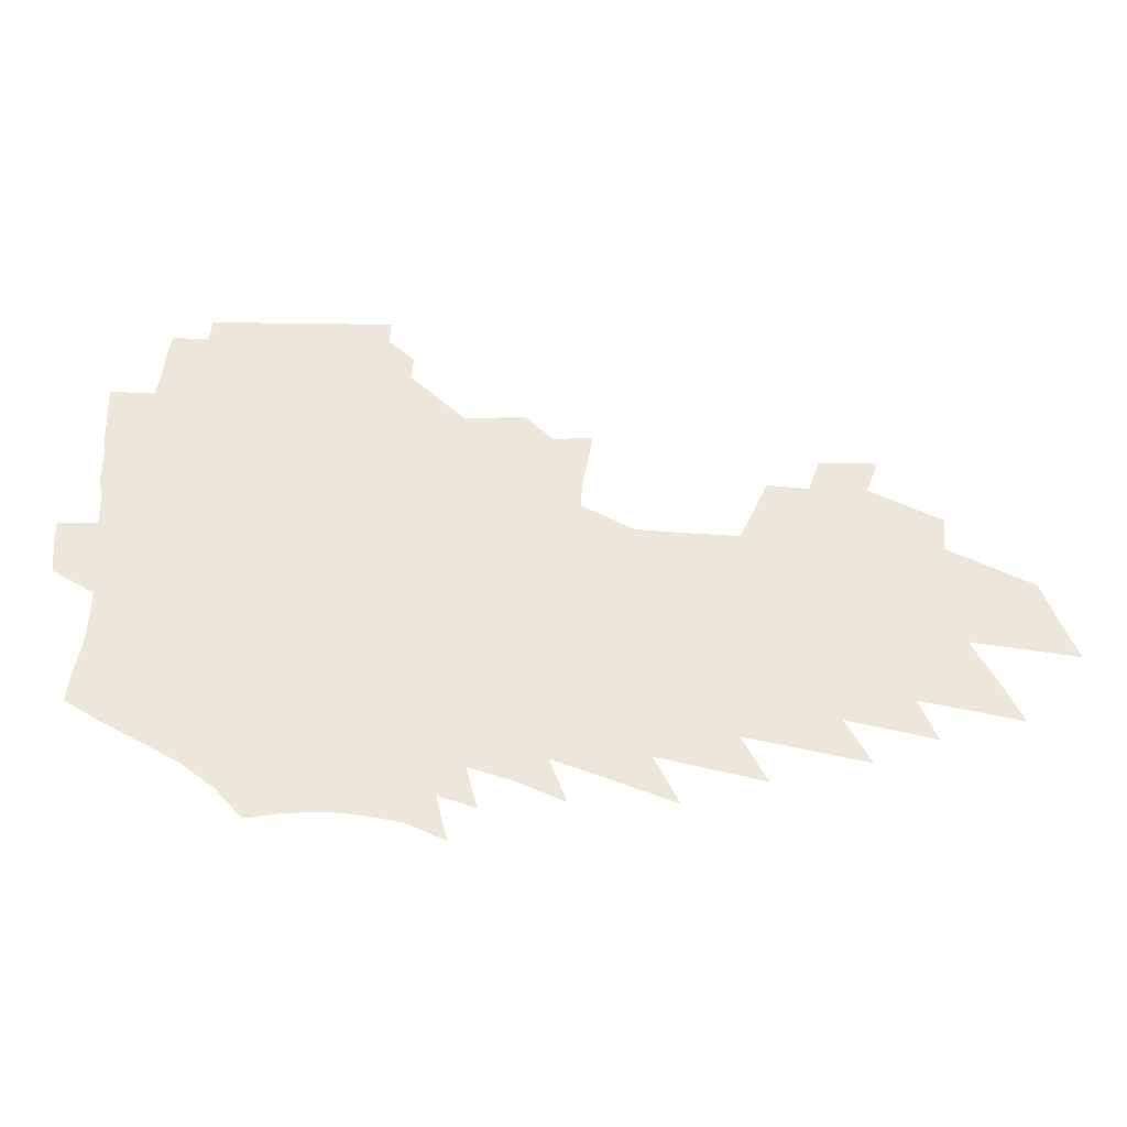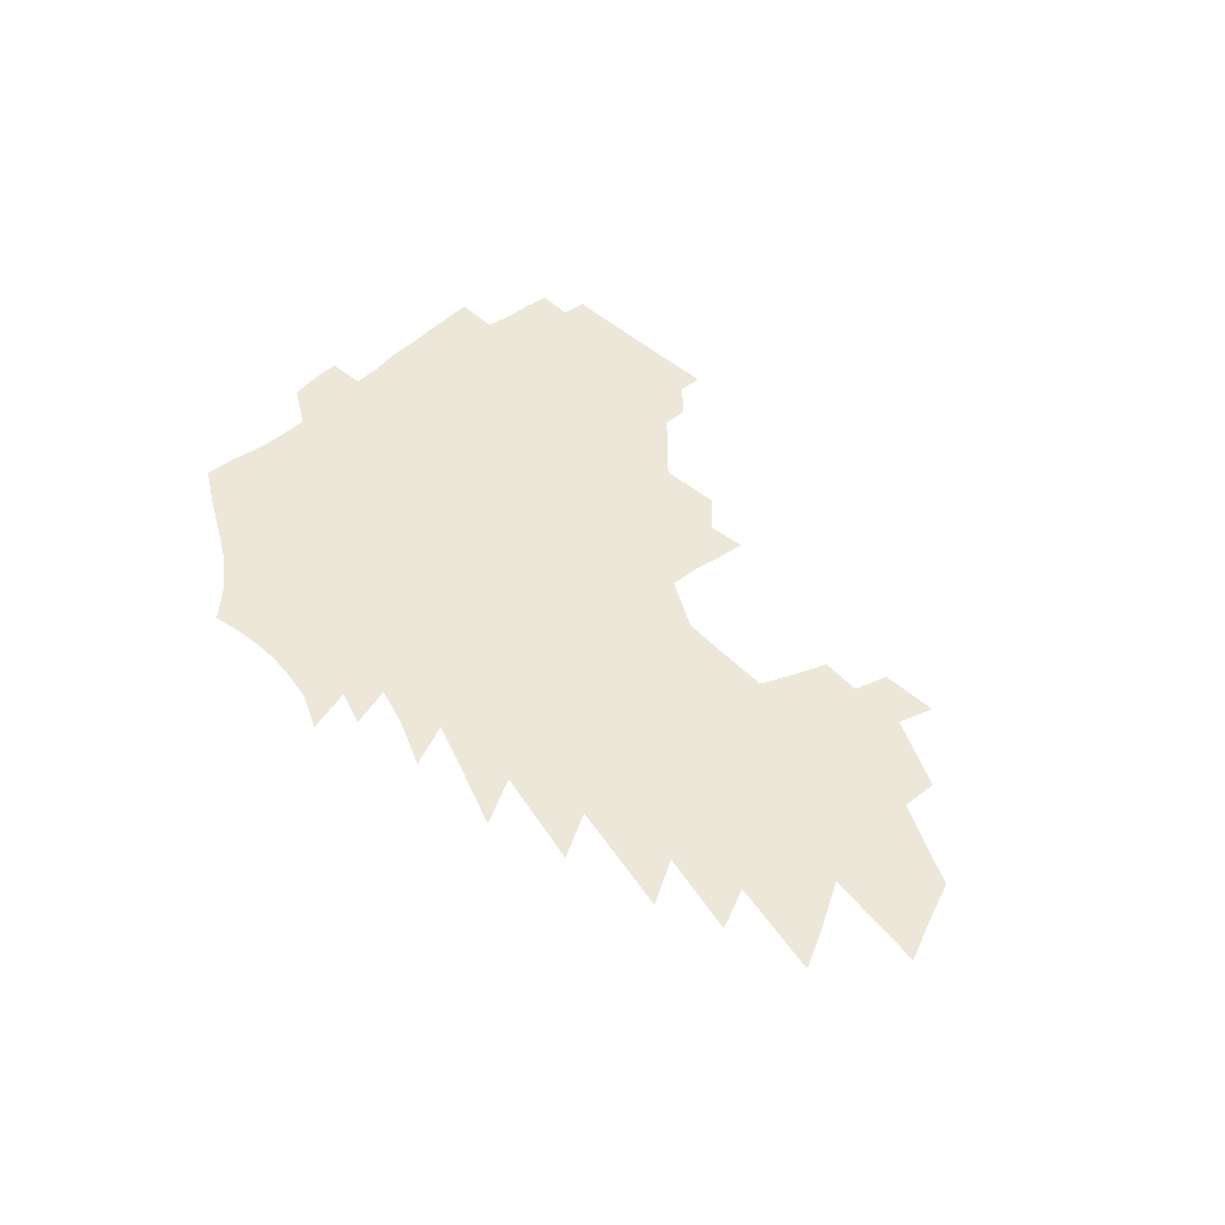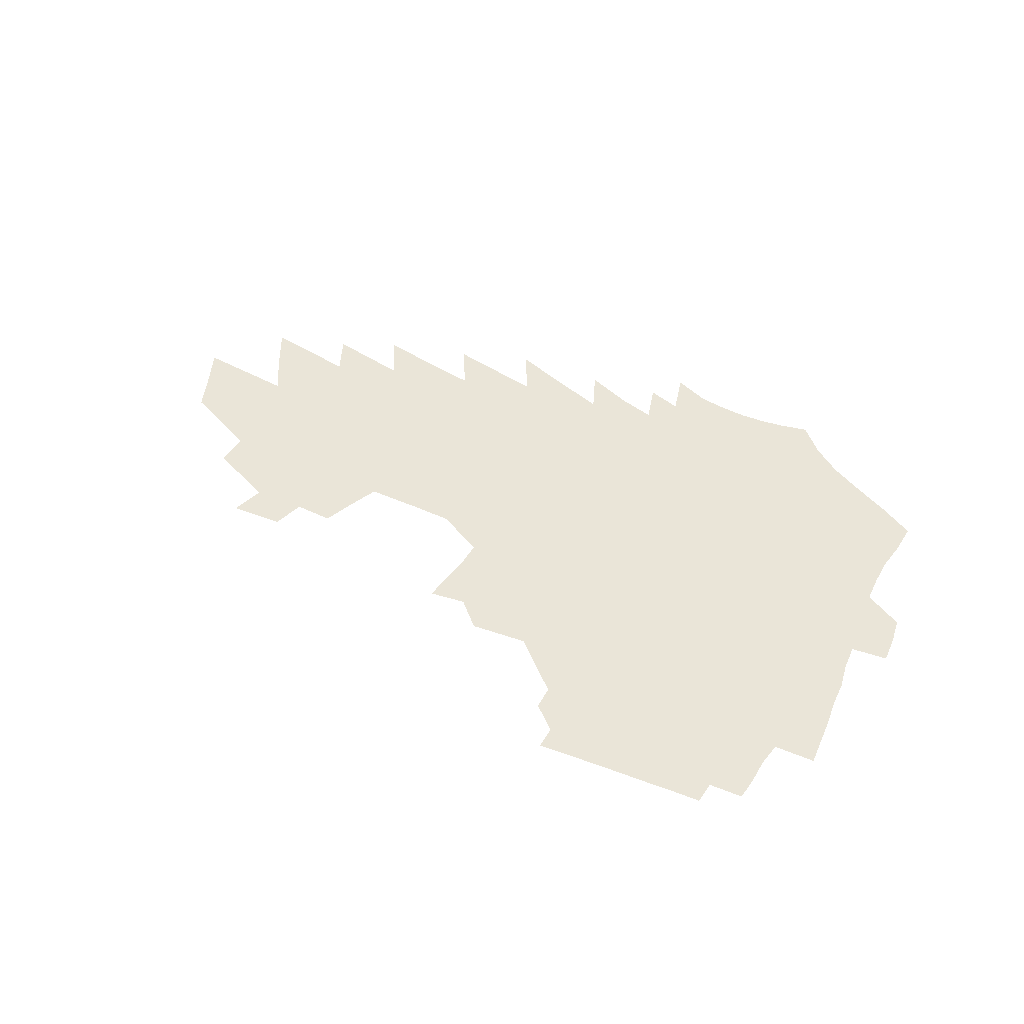
<metadata>
{"format":"obj","ext":"obj","renderer":"f3d","projection":"perspective","resolution":1024,"background":"white","views":[{"elev":-38.8,"azim":-2.2,"up":"+Y"},{"elev":49.6,"azim":45.3,"up":"+Z"},{"elev":45.3,"azim":-155.2,"up":"+Z"}]}
</metadata>
<code>
v 201.5 253.1 0
v 200 266.4 0
v 199.6 279.6 0
v 215.2 185.1 0
v 216.6 199.8 0
v 219.5 214.9 0
v 220.2 228.6 0
v 220.1 241.8 0
v 218.5 254.7 0
v 218 267.8 0
v 217.4 280.8 0
v 217.1 293.8 0
v 215.1 307 0
v 215.2 319.9 0
v 214 333 0
v 213.7 345.8 0
v 213.3 358.6 0
v 232.3 174.5 0
v 232.3 188.5 0
v 234.2 203.2 0
v 235.5 217.1 0
v 237.8 231.1 0
v 238.2 243.8 0
v 235.6 256.3 0
v 235 269.1 0
v 234.1 281.9 0
v 233.6 294.8 0
v 233.1 307.6 0
v 232.2 320.5 0
v 232.5 333.3 0
v 233.3 345.9 0
v 233.3 358.3 0
v 235.7 370.4 0
v 236.5 382.2 0
v 238.2 393.8 0
v 250 164.7 0
v 248.1 177.7 0
v 249 191.8 0
v 249.4 205.4 0
v 250.2 218.9 0
v 251 232 0
v 252.7 245.2 0
v 250.5 257.5 0
v 248.9 270.1 0
v 248.2 282.8 0
v 249.1 295.6 0
v 247.8 308.4 0
v 247.6 321.2 0
v 248.6 333.8 0
v 249.3 346.2 0
v 249.6 358.5 0
v 251.1 370.6 0
v 252.6 382.3 0
v 254.7 393.7 0
v 256.1 404.8 0
v 266.6 155.1 0
v 266 168.7 0
v 265.2 181.8 0
v 264.7 194.8 0
v 264.8 208 0
v 264.7 220.7 0
v 264.7 233.4 0
v 265.1 246.1 0
v 264.1 258.4 0
v 262.9 271 0
v 262.2 283.6 0
v 261.5 296.4 0
v 261.5 309.1 0
v 262.3 321.8 0
v 262.6 334.3 0
v 263.5 346.6 0
v 263.9 358.8 0
v 264.9 370.8 0
v 266.6 382.6 0
v 268.1 393.9 0
v 269.8 404.9 0
v 280.7 143.8 0
v 281.6 159.4 0
v 280.7 172.2 0
v 279.6 184.7 0
v 279.4 197.5 0
v 278.6 209.8 0
v 278.5 222.4 0
v 278.2 234.7 0
v 277.7 246.9 0
v 276.5 259.2 0
v 275.4 271.7 0
v 274.6 284.3 0
v 274.5 297 0
v 274.5 309.7 0
v 275.2 322.3 0
v 275.5 334.7 0
v 275.7 347 0
v 277 359.2 0
v 277.7 371.1 0
v 279.7 382.9 0
v 280.5 394.1 0
v 282.5 405.2 0
v 293.2 129.7 0
v 294.3 147.5 0
v 294.2 161.6 0
v 293.3 174.2 0
v 293.1 187.2 0
v 292.4 199.4 0
v 291.9 211.6 0
v 291.4 223.7 0
v 291.2 235.8 0
v 290 247.7 0
v 289 259.9 0
v 287.8 272.4 0
v 287.6 284.9 0
v 287.2 297.5 0
v 287.2 310.1 0
v 287.6 322.7 0
v 288 335.1 0
v 288.8 347.4 0
v 289.3 359.6 0
v 290.6 371.6 0
v 291.4 383.1 0
v 292.8 394.5 0
v 293.9 405.4 0
v 306.3 132.1 0
v 306.6 149.8 0
v 306.1 163.3 0
v 305.4 175.8 0
v 305 188.6 0
v 304.6 200.8 0
v 303.7 212.6 0
v 303.9 224.9 0
v 303.8 236.6 0
v 302.5 248.3 0
v 301.2 260.5 0
v 300.2 272.9 0
v 299.9 285.3 0
v 299.5 298 0
v 299.8 310.6 0
v 299.9 323 0
v 300.4 335.5 0
v 301 347.7 0
v 301.5 359.8 0
v 302.5 371.8 0
v 303 383.3 0
v 304.3 394.7 0
v 305.2 405.6 0
v 318.8 133.2 0
v 318.3 150.2 0
v 317.7 163.9 0
v 317.1 176.9 0
v 316.7 189.7 0
v 316.2 201.9 0
v 315.8 213.9 0
v 315.6 225.7 0
v 315.5 237.3 0
v 314.6 248.7 0
v 313.5 260.7 0
v 312.5 273.2 0
v 312 285.8 0
v 311.7 298.4 0
v 311.9 310.9 0
v 312.1 323.3 0
v 312.5 335.7 0
v 313.1 347.9 0
v 313.5 360 0
v 314.3 372.1 0
v 315 383.6 0
v 315.8 394.9 0
v 316.5 405.9 0
v 331.2 133.3 0
v 330.1 149.7 0
v 329.3 163.5 0
v 328.6 177.1 0
v 328 190.4 0
v 327.5 202.4 0
v 327 214.4 0
v 326.7 226.1 0
v 326.5 237.8 0
v 325.9 249.1 0
v 325.3 260.7 0
v 324.4 273.4 0
v 323.8 286.5 0
v 323.8 298.7 0
v 324 311 0
v 324.3 323.5 0
v 324.7 335.9 0
v 325.1 348.1 0
v 325.7 360.2 0
v 326.1 372.2 0
v 326.8 383.8 0
v 327.4 395.1 0
v 328 406.2 0
v 344.1 131.8 0
v 342.3 148.6 0
v 341.1 163.1 0
v 340.3 176.5 0
v 339.3 190.1 0
v 338.7 202.6 0
v 338.2 214.6 0
v 337.7 226.6 0
v 337.4 238.1 0
v 337.1 249.4 0
v 336.7 261 0
v 336.2 273.4 0
v 335.7 286.4 0
v 335.9 298.7 0
v 336.2 311.1 0
v 336.7 323.4 0
v 337 335.9 0
v 337.5 348.1 0
v 338 360.3 0
v 338.4 372.2 0
v 338.6 384.1 0
v 339.2 395.4 0
v 339.9 406.6 0
v 357.6 129.3 0
v 355.3 146.6 0
v 353.4 162.1 0
v 352.2 176 0
v 350.9 190 0
v 350.4 202 0
v 349.6 214.5 0
v 348.9 226.7 0
v 348.4 238.5 0
v 348.1 249.6 0
v 348 261.1 0
v 347.9 273.3 0
v 347.9 285.8 0
v 348.1 298.3 0
v 348.6 310.8 0
v 349.1 323.4 0
v 349.6 335.8 0
v 350 348.1 0
v 350.5 360.3 0
v 350.8 372.3 0
v 351.2 384.1 0
v 375 121.2 0
v 370 142.6 0
v 366.2 160.8 0
v 364.6 175 0
v 363.2 188.8 0
v 361.8 202.3 0
v 361.2 214.3 0
v 360 226.9 0
v 359.4 238.5 0
v 359.1 249.8 0
v 359.2 261.2 0
v 359.5 273.1 0
v 359.9 285.2 0
v 360.4 297.6 0
v 360.9 310.4 0
v 361.6 323.2 0
v 362.2 335.7 0
v 362.7 348 0
v 363.2 360.3 0
v 386.6 136.7 0
v 381.7 156.4 0
v 377.7 173.5 0
v 376.1 187.4 0
v 374.7 200.8 0
v 373 214.2 0
v 371.4 226.9 0
v 370.6 238.5 0
v 370.4 249.8 0
v 370.6 261.1 0
v 371.1 272.8 0
v 371.6 284.7 0
v 372.5 297.2 0
v 373.3 310 0
v 374.2 322.9 0
v 374.9 335.5 0
v 375.7 348 0
v 399.1 151 0
v 394.2 168.8 0
v 392 183.5 0
v 390 197.7 0
v 386.9 212.3 0
v 384.7 225.6 0
v 384.3 237.4 0
v 383.3 249.4 0
v 382.8 261.1 0
v 383.3 272.7 0
v 384 284.8 0
v 384.7 297 0
v 385.9 309.8 0
v 386.7 322.4 0
v 387.9 335.3 0
v 389.6 348.6 0
v 423 140.6 0
v 415.1 161.4 0
v 409.3 179.2 0
v 407.7 193.5 0
v 403.1 209.3 0
v 398.5 224.4 0
v 397.8 236.7 0
v 396.9 248.8 0
v 396.8 260.8 0
v 396.8 272.7 0
v 396.8 284.8 0
v 397.5 296.9 0
v 399.1 309.8 0
v 400 322.4 0
v 401.6 335.5 0
v 404 349.4 0
v 439.9 152.1 0
v 433.4 170.9 0
v 429 187.6 0
v 422.8 204.6 0
v 415.4 221.9 0
v 412.4 235.6 0
v 410.9 248.2 0
v 411.4 260.3 0
v 411.1 272.5 0
v 410.6 284.7 0
v 412.1 297.2 0
v 413.2 309.9 0
v 414.7 322.9 0
v 416.6 336.3 0
v 468.7 140.9 0
v 457.6 163.6 0
v 450.5 182.4 0
v 445.2 199.1 0
v 436.5 217.4 0
v 430.6 233.2 0
v 428.6 246.6 0
v 428.6 259.3 0
v 427.4 272.1 0
v 428.5 284.7 0
v 428.9 297.4 0
v 429.7 310.4 0
v 432.4 324.2 0
v 434.6 338 0
v 480.5 158.3 0
v 471.8 178.3 0
v 464.5 196.5 0
v 458.7 213 0
v 450.8 230.4 0
v 446.8 244.9 0
v 448 257.9 0
v 449.4 271 0
v 452.7 284.3 0
v 505.3 152.4 0
v 494.1 174.4 0
v 485.8 193.4 0
v 476.5 212.2 0
v 470.6 228.2 0
v 466.2 243 0
v 465.3 256.5 0
v 466.9 269.5 0
v 472.6 283 0
v 519.9 169 0
v 511.5 188.5 0
v 504.2 206.8 0
v 497.1 224 0
v 493.5 239.3 0
v 491.4 253.9 0
v 493.1 267.8 0
v 499.2 281.9 0
v 506.2 296.6 0
v 512.7 311.9 0
v 548.7 162.7 0
v 537.5 184.1 0
v 534.9 201 0
v 527.2 219.2 0
v 524 235.3 0
v 523.5 250.6 0
v 524.4 265.6 0
v 524.4 280.6 0
v 527.2 295.4 0
v 531.7 310.4 0
v 537.1 325.9 0
v 577.3 175 0
v 569.2 194.8 0
v 563.1 213.2 0
v 558 230.8 0
v 556.6 247.2 0
v 555.6 263.2 0
v 555 279 0
v 557.3 294.7 0
v 558.1 310.2 0
v 563.8 326.4 0
v 614.8 185.4 0
v 605.1 206.1 0
v 594.5 226.1 0
v 591.9 243.6 0
v 589.7 260.7 0
v 589.7 277.4 0
v 591.3 293.9 0
v 642.9 219.5 0
v 635.2 239.2 0
v 628.5 258.1 0
f 8 9 1
f 1 9 2
f 9 10 2
f 2 10 3
f 10 11 3
f 18 19 4
f 4 19 5
f 19 20 5
f 5 20 6
f 20 21 6
f 6 21 7
f 21 22 7
f 7 22 8
f 22 23 8
f 8 23 9
f 23 24 9
f 9 24 10
f 24 25 10
f 10 25 11
f 25 26 11
f 11 26 12
f 26 27 12
f 12 27 13
f 27 28 13
f 13 28 14
f 28 29 14
f 14 29 15
f 29 30 15
f 15 30 16
f 30 31 16
f 16 31 17
f 31 32 17
f 36 37 18
f 18 37 19
f 37 38 19
f 19 38 20
f 38 39 20
f 20 39 21
f 39 40 21
f 21 40 22
f 40 41 22
f 22 41 23
f 41 42 23
f 23 42 24
f 42 43 24
f 24 43 25
f 43 44 25
f 25 44 26
f 44 45 26
f 26 45 27
f 45 46 27
f 27 46 28
f 46 47 28
f 28 47 29
f 47 48 29
f 29 48 30
f 48 49 30
f 30 49 31
f 49 50 31
f 31 50 32
f 50 51 32
f 32 51 33
f 51 52 33
f 33 52 34
f 52 53 34
f 34 53 35
f 53 54 35
f 56 57 36
f 36 57 37
f 57 58 37
f 37 58 38
f 58 59 38
f 38 59 39
f 59 60 39
f 39 60 40
f 60 61 40
f 40 61 41
f 61 62 41
f 41 62 42
f 62 63 42
f 42 63 43
f 63 64 43
f 43 64 44
f 64 65 44
f 44 65 45
f 65 66 45
f 45 66 46
f 66 67 46
f 46 67 47
f 67 68 47
f 47 68 48
f 68 69 48
f 48 69 49
f 69 70 49
f 49 70 50
f 70 71 50
f 50 71 51
f 71 72 51
f 51 72 52
f 72 73 52
f 52 73 53
f 73 74 53
f 53 74 54
f 74 75 54
f 54 75 55
f 75 76 55
f 77 78 56
f 56 78 57
f 78 79 57
f 57 79 58
f 79 80 58
f 58 80 59
f 80 81 59
f 59 81 60
f 81 82 60
f 60 82 61
f 82 83 61
f 61 83 62
f 83 84 62
f 62 84 63
f 84 85 63
f 63 85 64
f 85 86 64
f 64 86 65
f 86 87 65
f 65 87 66
f 87 88 66
f 66 88 67
f 88 89 67
f 67 89 68
f 89 90 68
f 68 90 69
f 90 91 69
f 69 91 70
f 91 92 70
f 70 92 71
f 92 93 71
f 71 93 72
f 93 94 72
f 72 94 73
f 94 95 73
f 73 95 74
f 95 96 74
f 74 96 75
f 96 97 75
f 75 97 76
f 97 98 76
f 99 100 77
f 77 100 78
f 100 101 78
f 78 101 79
f 101 102 79
f 79 102 80
f 102 103 80
f 80 103 81
f 103 104 81
f 81 104 82
f 104 105 82
f 82 105 83
f 105 106 83
f 83 106 84
f 106 107 84
f 84 107 85
f 107 108 85
f 85 108 86
f 108 109 86
f 86 109 87
f 109 110 87
f 87 110 88
f 110 111 88
f 88 111 89
f 111 112 89
f 89 112 90
f 112 113 90
f 90 113 91
f 113 114 91
f 91 114 92
f 114 115 92
f 92 115 93
f 115 116 93
f 93 116 94
f 116 117 94
f 94 117 95
f 117 118 95
f 95 118 96
f 118 119 96
f 96 119 97
f 119 120 97
f 97 120 98
f 120 121 98
f 99 122 100
f 122 123 100
f 100 123 101
f 123 124 101
f 101 124 102
f 124 125 102
f 102 125 103
f 125 126 103
f 103 126 104
f 126 127 104
f 104 127 105
f 127 128 105
f 105 128 106
f 128 129 106
f 106 129 107
f 129 130 107
f 107 130 108
f 130 131 108
f 108 131 109
f 131 132 109
f 109 132 110
f 132 133 110
f 110 133 111
f 133 134 111
f 111 134 112
f 134 135 112
f 112 135 113
f 135 136 113
f 113 136 114
f 136 137 114
f 114 137 115
f 137 138 115
f 115 138 116
f 138 139 116
f 116 139 117
f 139 140 117
f 117 140 118
f 140 141 118
f 118 141 119
f 141 142 119
f 119 142 120
f 142 143 120
f 120 143 121
f 143 144 121
f 122 145 123
f 145 146 123
f 123 146 124
f 146 147 124
f 124 147 125
f 147 148 125
f 125 148 126
f 148 149 126
f 126 149 127
f 149 150 127
f 127 150 128
f 150 151 128
f 128 151 129
f 151 152 129
f 129 152 130
f 152 153 130
f 130 153 131
f 153 154 131
f 131 154 132
f 154 155 132
f 132 155 133
f 155 156 133
f 133 156 134
f 156 157 134
f 134 157 135
f 157 158 135
f 135 158 136
f 158 159 136
f 136 159 137
f 159 160 137
f 137 160 138
f 160 161 138
f 138 161 139
f 161 162 139
f 139 162 140
f 162 163 140
f 140 163 141
f 163 164 141
f 141 164 142
f 164 165 142
f 142 165 143
f 165 166 143
f 143 166 144
f 166 167 144
f 145 168 146
f 168 169 146
f 146 169 147
f 169 170 147
f 147 170 148
f 170 171 148
f 148 171 149
f 171 172 149
f 149 172 150
f 172 173 150
f 150 173 151
f 173 174 151
f 151 174 152
f 174 175 152
f 152 175 153
f 175 176 153
f 153 176 154
f 176 177 154
f 154 177 155
f 177 178 155
f 155 178 156
f 178 179 156
f 156 179 157
f 179 180 157
f 157 180 158
f 180 181 158
f 158 181 159
f 181 182 159
f 159 182 160
f 182 183 160
f 160 183 161
f 183 184 161
f 161 184 162
f 184 185 162
f 162 185 163
f 185 186 163
f 163 186 164
f 186 187 164
f 164 187 165
f 187 188 165
f 165 188 166
f 188 189 166
f 166 189 167
f 189 190 167
f 168 191 169
f 191 192 169
f 169 192 170
f 192 193 170
f 170 193 171
f 193 194 171
f 171 194 172
f 194 195 172
f 172 195 173
f 195 196 173
f 173 196 174
f 196 197 174
f 174 197 175
f 197 198 175
f 175 198 176
f 198 199 176
f 176 199 177
f 199 200 177
f 177 200 178
f 200 201 178
f 178 201 179
f 201 202 179
f 179 202 180
f 202 203 180
f 180 203 181
f 203 204 181
f 181 204 182
f 204 205 182
f 182 205 183
f 205 206 183
f 183 206 184
f 206 207 184
f 184 207 185
f 207 208 185
f 185 208 186
f 208 209 186
f 186 209 187
f 209 210 187
f 187 210 188
f 210 211 188
f 188 211 189
f 211 212 189
f 189 212 190
f 212 213 190
f 191 214 192
f 214 215 192
f 192 215 193
f 215 216 193
f 193 216 194
f 216 217 194
f 194 217 195
f 217 218 195
f 195 218 196
f 218 219 196
f 196 219 197
f 219 220 197
f 197 220 198
f 220 221 198
f 198 221 199
f 221 222 199
f 199 222 200
f 222 223 200
f 200 223 201
f 223 224 201
f 201 224 202
f 224 225 202
f 202 225 203
f 225 226 203
f 203 226 204
f 226 227 204
f 204 227 205
f 227 228 205
f 205 228 206
f 228 229 206
f 206 229 207
f 229 230 207
f 207 230 208
f 230 231 208
f 208 231 209
f 231 232 209
f 209 232 210
f 232 233 210
f 210 233 211
f 233 234 211
f 211 234 212
f 214 235 215
f 235 236 215
f 215 236 216
f 236 237 216
f 216 237 217
f 237 238 217
f 217 238 218
f 238 239 218
f 218 239 219
f 239 240 219
f 219 240 220
f 240 241 220
f 220 241 221
f 241 242 221
f 221 242 222
f 242 243 222
f 222 243 223
f 243 244 223
f 223 244 224
f 244 245 224
f 224 245 225
f 245 246 225
f 225 246 226
f 246 247 226
f 226 247 227
f 247 248 227
f 227 248 228
f 248 249 228
f 228 249 229
f 249 250 229
f 229 250 230
f 250 251 230
f 230 251 231
f 251 252 231
f 231 252 232
f 252 253 232
f 232 253 233
f 236 254 237
f 254 255 237
f 237 255 238
f 255 256 238
f 238 256 239
f 256 257 239
f 239 257 240
f 257 258 240
f 240 258 241
f 258 259 241
f 241 259 242
f 259 260 242
f 242 260 243
f 260 261 243
f 243 261 244
f 261 262 244
f 244 262 245
f 262 263 245
f 245 263 246
f 263 264 246
f 246 264 247
f 264 265 247
f 247 265 248
f 265 266 248
f 248 266 249
f 266 267 249
f 249 267 250
f 267 268 250
f 250 268 251
f 268 269 251
f 251 269 252
f 269 270 252
f 252 270 253
f 255 271 256
f 271 272 256
f 256 272 257
f 272 273 257
f 257 273 258
f 273 274 258
f 258 274 259
f 274 275 259
f 259 275 260
f 275 276 260
f 260 276 261
f 276 277 261
f 261 277 262
f 277 278 262
f 262 278 263
f 278 279 263
f 263 279 264
f 279 280 264
f 264 280 265
f 280 281 265
f 265 281 266
f 281 282 266
f 266 282 267
f 282 283 267
f 267 283 268
f 283 284 268
f 268 284 269
f 284 285 269
f 269 285 270
f 285 286 270
f 271 287 272
f 287 288 272
f 272 288 273
f 288 289 273
f 273 289 274
f 289 290 274
f 274 290 275
f 290 291 275
f 275 291 276
f 291 292 276
f 276 292 277
f 292 293 277
f 277 293 278
f 293 294 278
f 278 294 279
f 294 295 279
f 279 295 280
f 295 296 280
f 280 296 281
f 296 297 281
f 281 297 282
f 297 298 282
f 282 298 283
f 298 299 283
f 283 299 284
f 299 300 284
f 284 300 285
f 300 301 285
f 285 301 286
f 301 302 286
f 288 303 289
f 303 304 289
f 289 304 290
f 304 305 290
f 290 305 291
f 305 306 291
f 291 306 292
f 306 307 292
f 292 307 293
f 307 308 293
f 293 308 294
f 308 309 294
f 294 309 295
f 309 310 295
f 295 310 296
f 310 311 296
f 296 311 297
f 311 312 297
f 297 312 298
f 312 313 298
f 298 313 299
f 313 314 299
f 299 314 300
f 314 315 300
f 300 315 301
f 315 316 301
f 301 316 302
f 303 317 304
f 317 318 304
f 304 318 305
f 318 319 305
f 305 319 306
f 319 320 306
f 306 320 307
f 320 321 307
f 307 321 308
f 321 322 308
f 308 322 309
f 322 323 309
f 309 323 310
f 323 324 310
f 310 324 311
f 324 325 311
f 311 325 312
f 325 326 312
f 312 326 313
f 326 327 313
f 313 327 314
f 327 328 314
f 314 328 315
f 328 329 315
f 315 329 316
f 329 330 316
f 318 331 319
f 331 332 319
f 319 332 320
f 332 333 320
f 320 333 321
f 333 334 321
f 321 334 322
f 334 335 322
f 322 335 323
f 335 336 323
f 323 336 324
f 336 337 324
f 324 337 325
f 337 338 325
f 325 338 326
f 338 339 326
f 326 339 327
f 331 340 332
f 340 341 332
f 332 341 333
f 341 342 333
f 333 342 334
f 342 343 334
f 334 343 335
f 343 344 335
f 335 344 336
f 344 345 336
f 336 345 337
f 345 346 337
f 337 346 338
f 346 347 338
f 338 347 339
f 347 348 339
f 341 349 342
f 349 350 342
f 342 350 343
f 350 351 343
f 343 351 344
f 351 352 344
f 344 352 345
f 352 353 345
f 345 353 346
f 353 354 346
f 346 354 347
f 354 355 347
f 347 355 348
f 355 356 348
f 349 359 350
f 359 360 350
f 350 360 351
f 360 361 351
f 351 361 352
f 361 362 352
f 352 362 353
f 362 363 353
f 353 363 354
f 363 364 354
f 354 364 355
f 364 365 355
f 355 365 356
f 365 366 356
f 356 366 357
f 366 367 357
f 357 367 358
f 367 368 358
f 360 370 361
f 370 371 361
f 361 371 362
f 371 372 362
f 362 372 363
f 372 373 363
f 363 373 364
f 373 374 364
f 364 374 365
f 374 375 365
f 365 375 366
f 375 376 366
f 366 376 367
f 376 377 367
f 367 377 368
f 377 378 368
f 368 378 369
f 378 379 369
f 371 380 372
f 380 381 372
f 372 381 373
f 381 382 373
f 373 382 374
f 382 383 374
f 374 383 375
f 383 384 375
f 375 384 376
f 384 385 376
f 376 385 377
f 385 386 377
f 377 386 378
f 382 387 383
f 387 388 383
f 383 388 384
f 388 389 384
f 384 389 385

</code>
